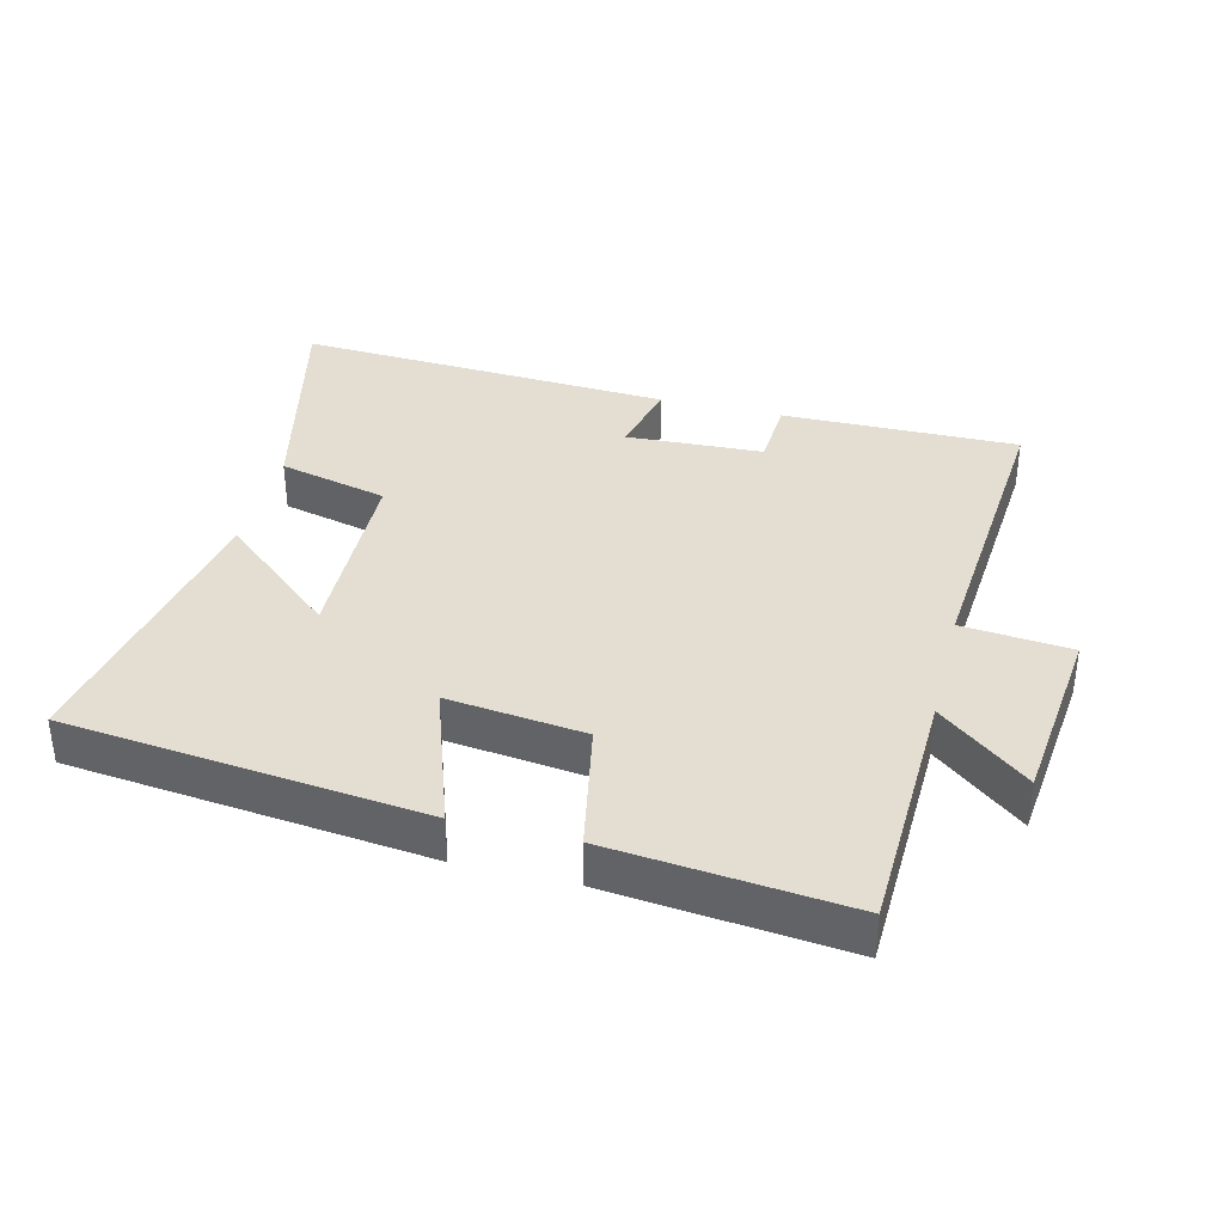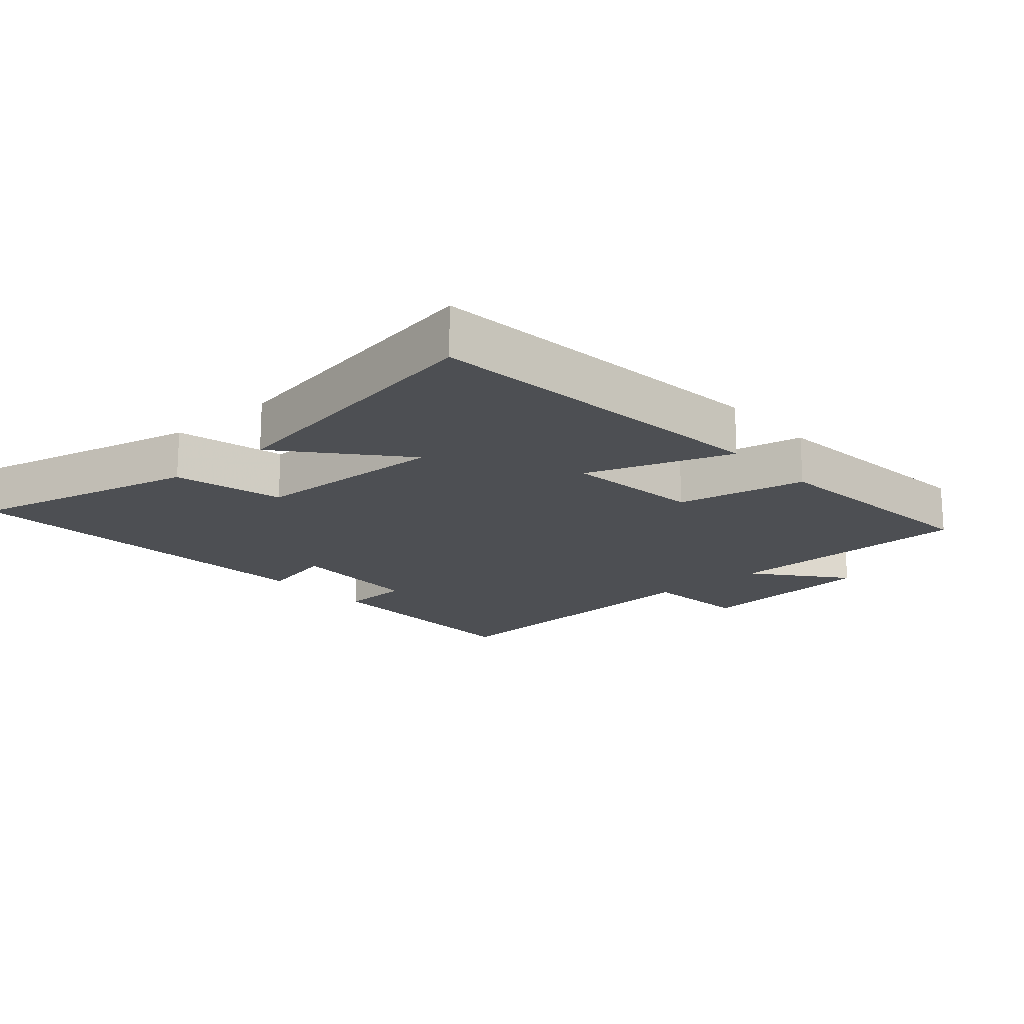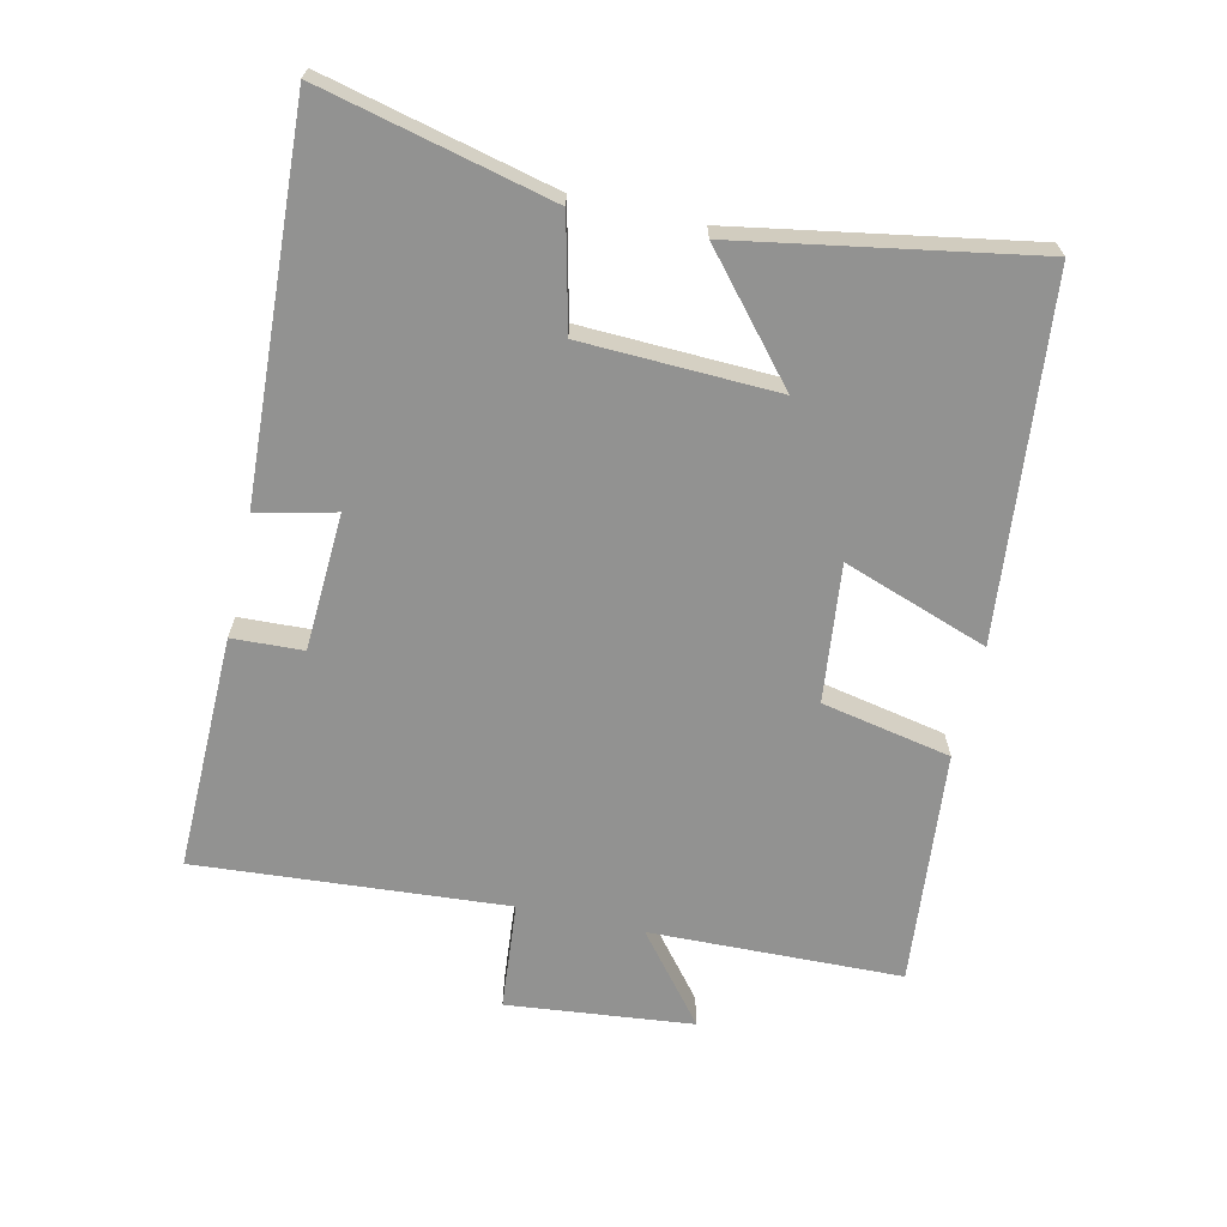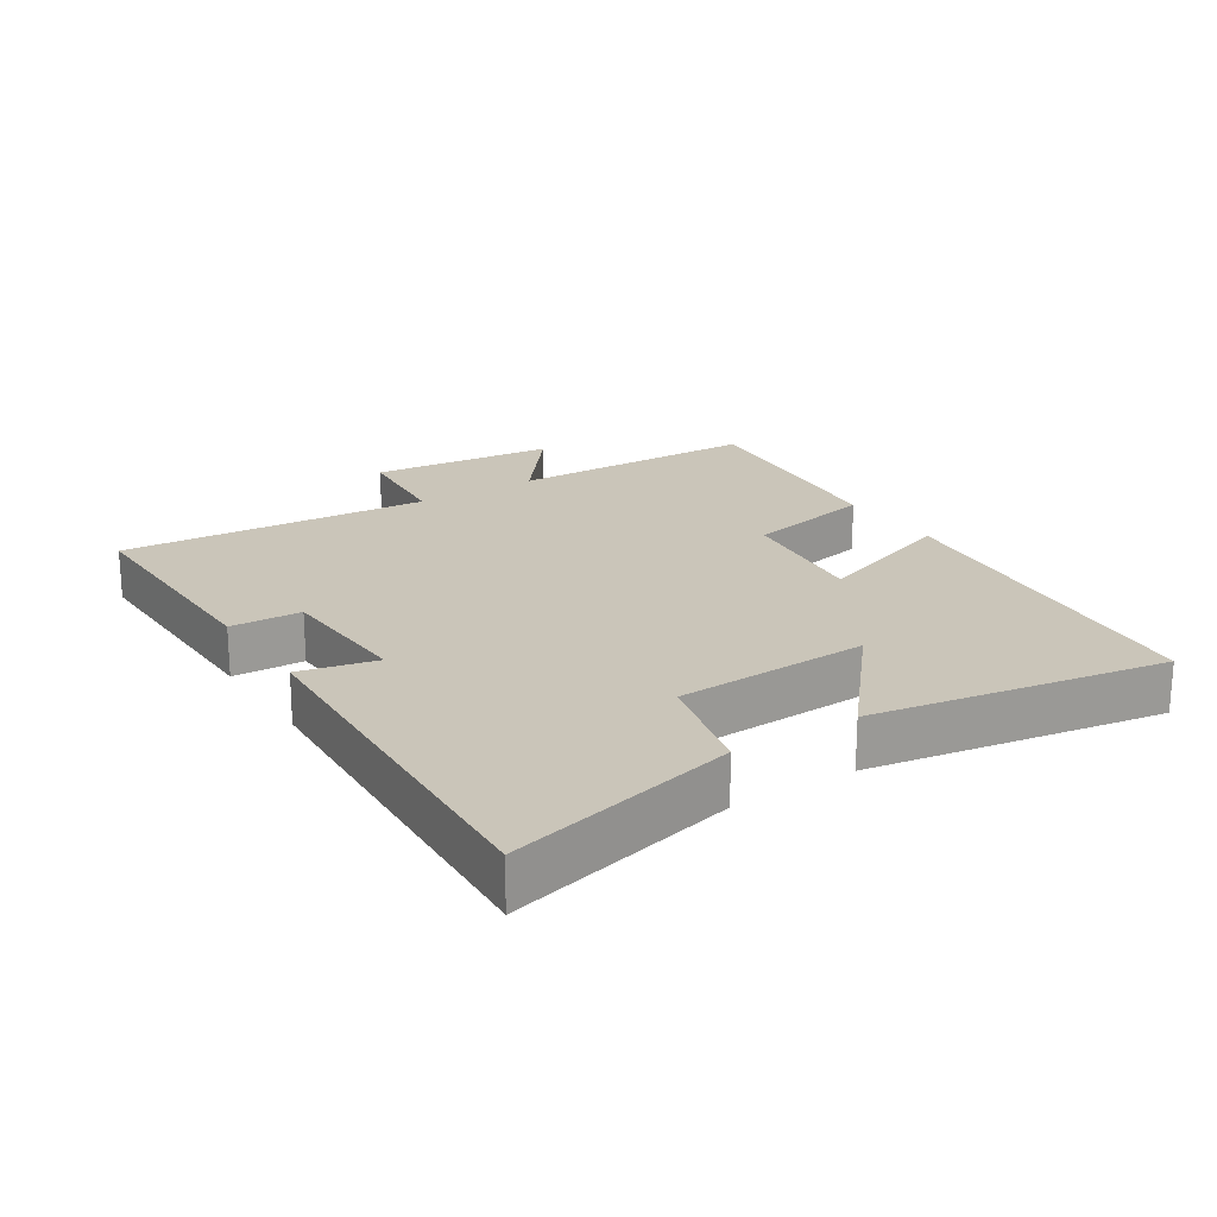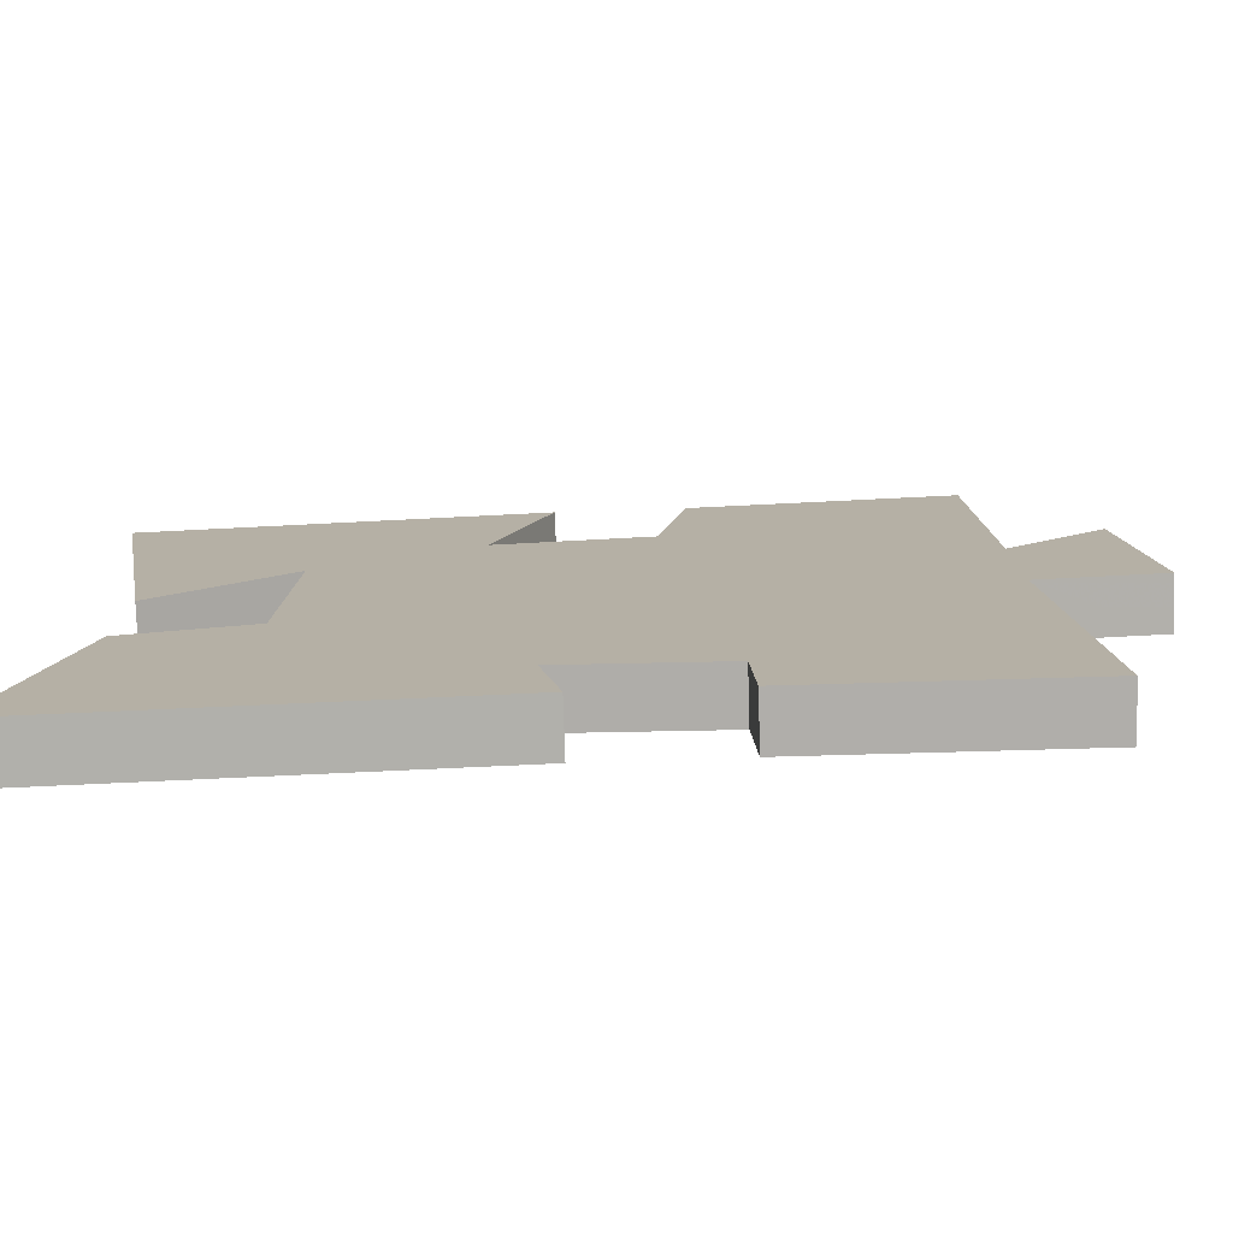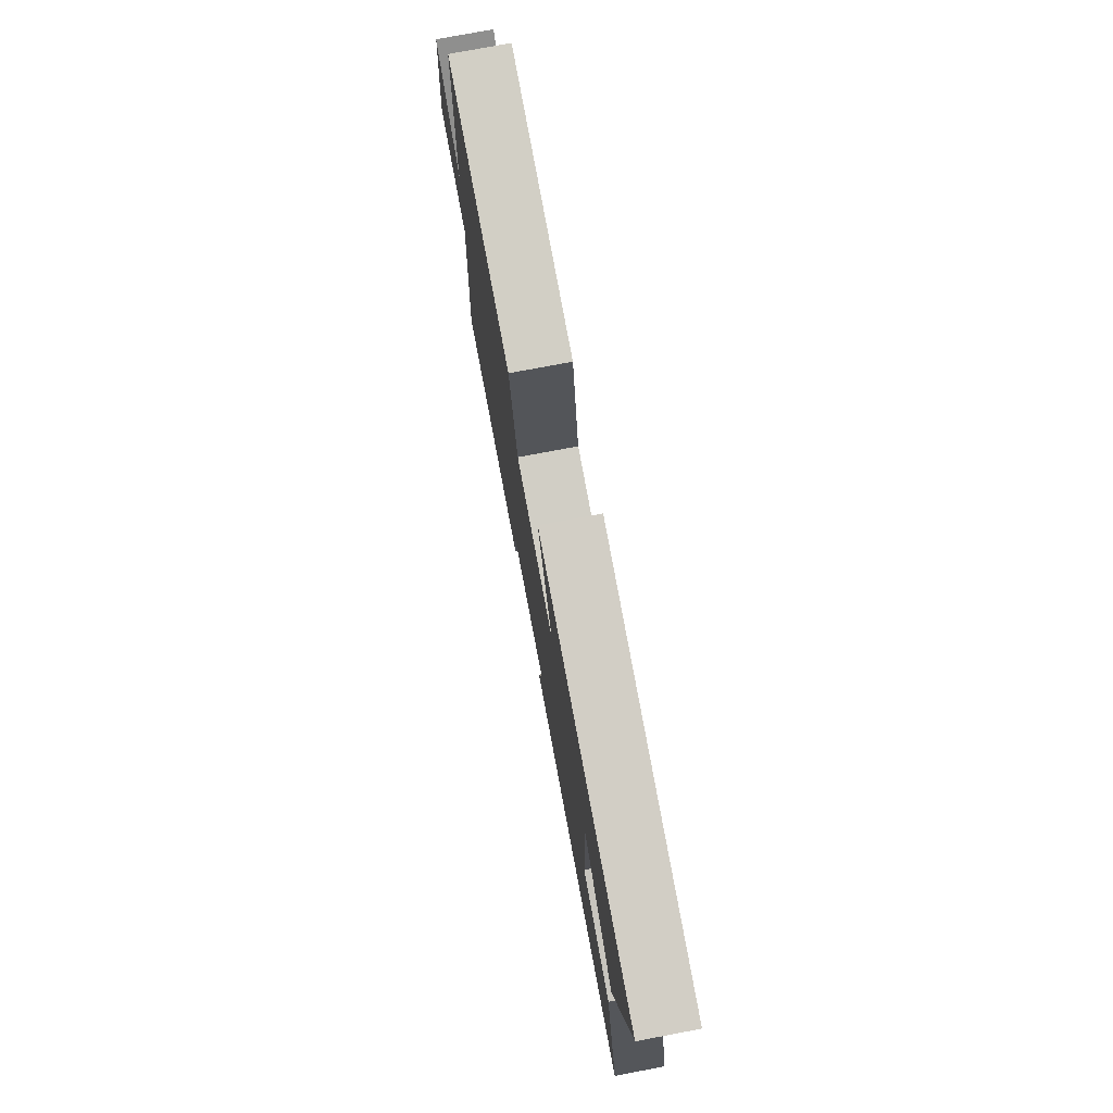
<metadata>
{"format":"obj","ext":"obj","renderer":"f3d","projection":"perspective","resolution":1024,"background":"white","views":[{"elev":36.3,"azim":14.2,"up":"+Y"},{"elev":-17.5,"azim":-48.6,"up":"+Y"},{"elev":-66.2,"azim":-102.9,"up":"+Y"},{"elev":20.7,"azim":-123.0,"up":"+Y"},{"elev":-78.0,"azim":1.8,"up":"+Z"},{"elev":76.7,"azim":-100.7,"up":"+Z"}]}
</metadata>
<code>
v -0.578 0.07 0.443
v -0.038 0.07 0.5
v -0.115 0.07 0.28
v 0.093 0.07 0.304
v 0.132 0.07 0.5
v 0.489 0.07 0.535
v 0.5 0.07 0.153
v 0.635 0.07 0.262
v 0.665 0.07 -0.02
v 0.5 0.07 -0.035
v 0.536 0.07 -0.505
v 0.177 0.07 -0.5
v 0.172 0.07 -0.393
v -0.036 0.07 -0.383
v -0.009 0.07 -0.5
v -0.583 0.07 -0.531
v -0.5 0.07 -0.183
v -0.334 0.07 -0.143
v -0.324 0.07 0.151
v -0.5 0.07 0.001
v -0.578 0 0.443
v -0.038 0 0.5
v -0.115 0 0.28
v 0.093 0 0.304
v 0.132 0 0.5
v 0.489 0 0.535
v 0.5 0 0.153
v 0.635 0 0.262
v 0.665 0 -0.02
v 0.5 0 -0.035
v 0.536 0 -0.505
v 0.177 0 -0.5
v 0.172 0 -0.393
v -0.036 0 -0.383
v -0.009 0 -0.5
v -0.583 0 -0.531
v -0.5 0 -0.183
v -0.334 0 -0.143
v -0.324 0 0.151
v -0.5 0 0.001
f 19 20 1 2
f 18 19 2 3
f 16 17 18
f 15 16 18
f 14 15 18
f 18 3 4
f 14 18 4
f 13 14 4
f 10 11 12 13
f 5 6 7
f 4 5 7
f 13 4 7
f 10 13 7
f 7 8 9 10
f 22 21 40 39
f 23 22 39 38
f 38 37 36
f 38 36 35
f 38 35 34
f 24 23 38
f 24 38 34
f 24 34 33
f 33 32 31 30
f 27 26 25
f 27 25 24
f 27 24 33
f 27 33 30
f 30 29 28 27
f 1 21 22 2
f 2 22 23 3
f 3 23 24 4
f 4 24 25 5
f 5 25 26 6
f 6 26 27 7
f 7 27 28 8
f 8 28 29 9
f 9 29 30 10
f 10 30 31 11
f 11 31 32 12
f 12 32 33 13
f 13 33 34 14
f 14 34 35 15
f 15 35 36 16
f 16 36 37 17
f 17 37 38 18
f 18 38 39 19
f 19 39 40 20
f 20 40 21 1

</code>
